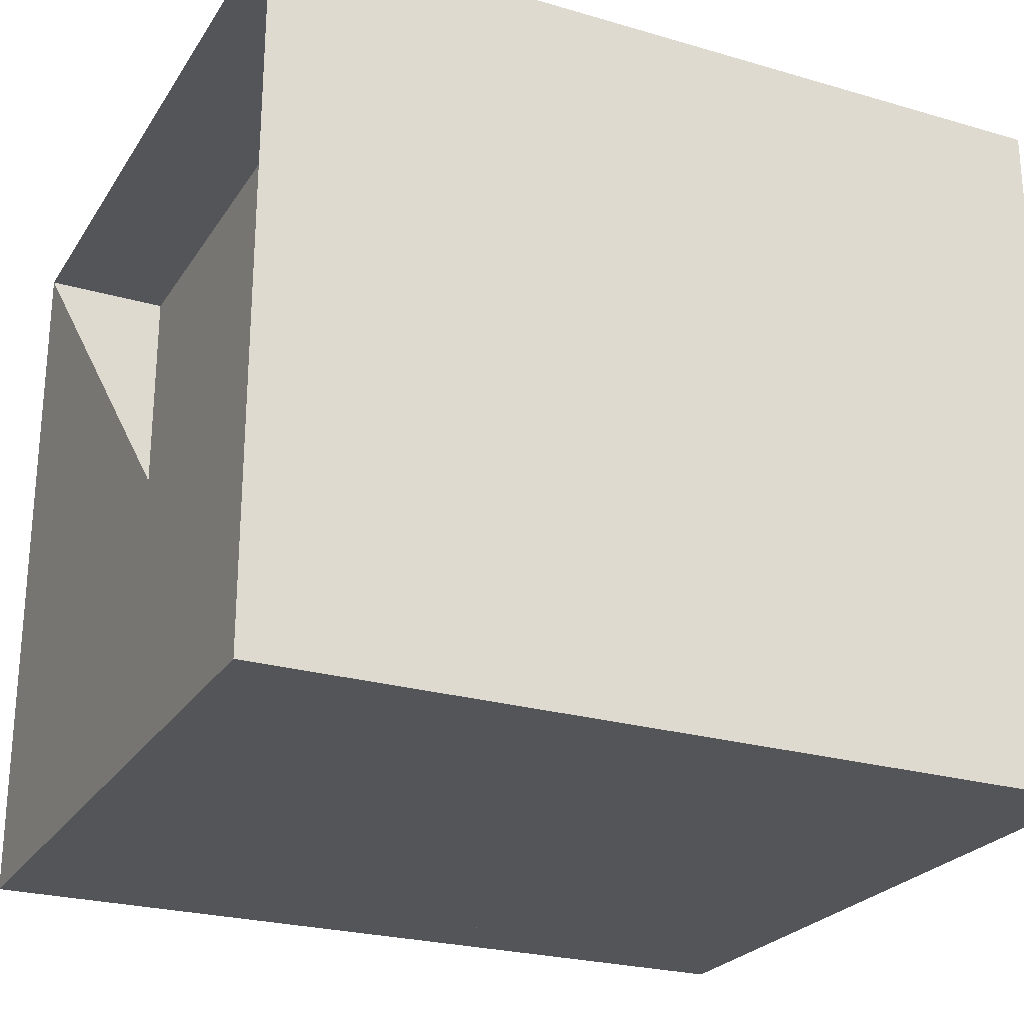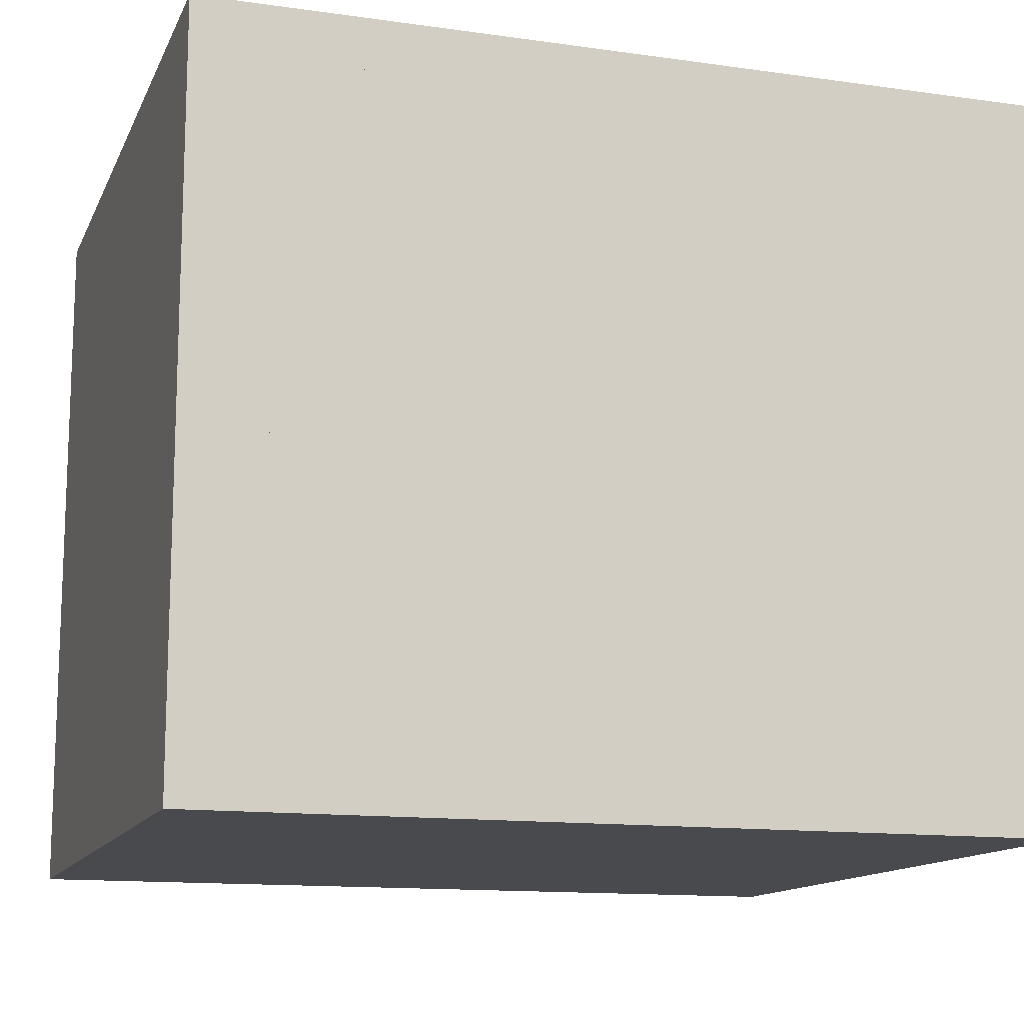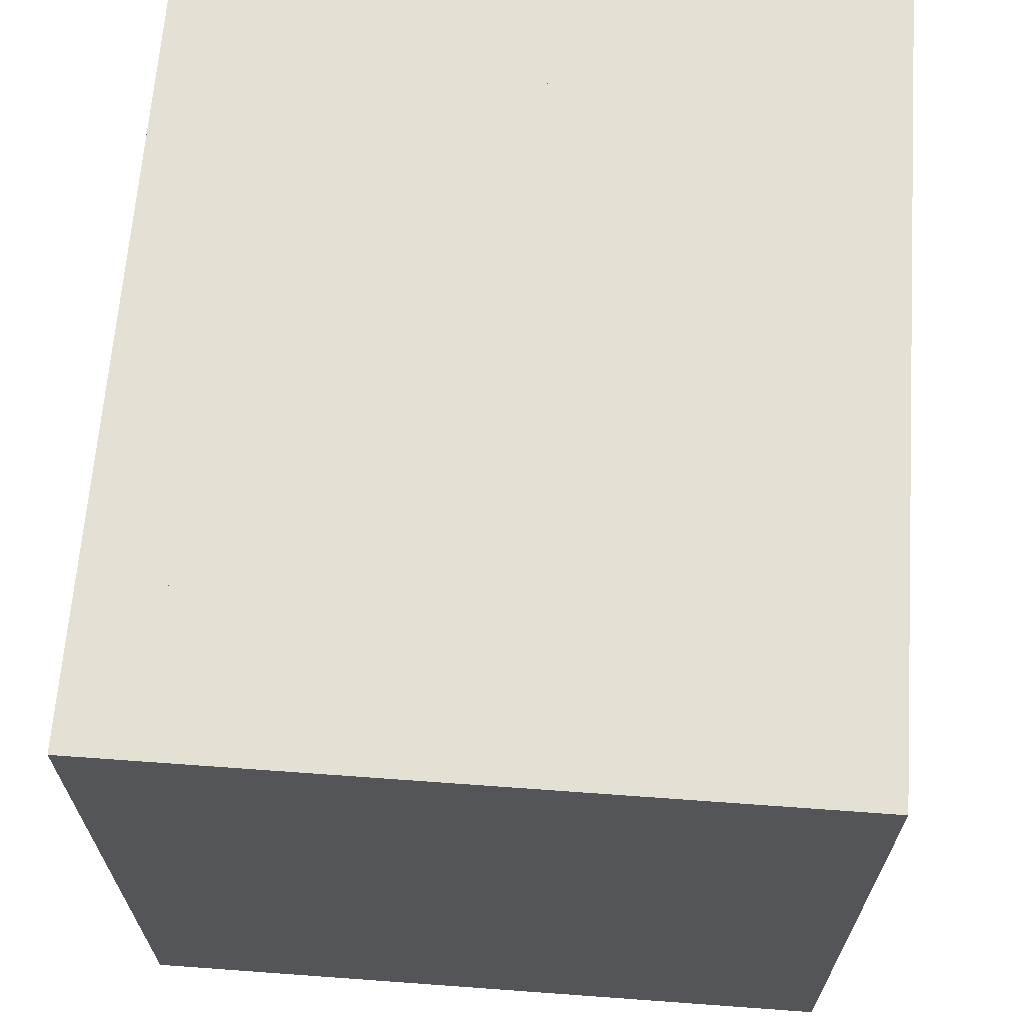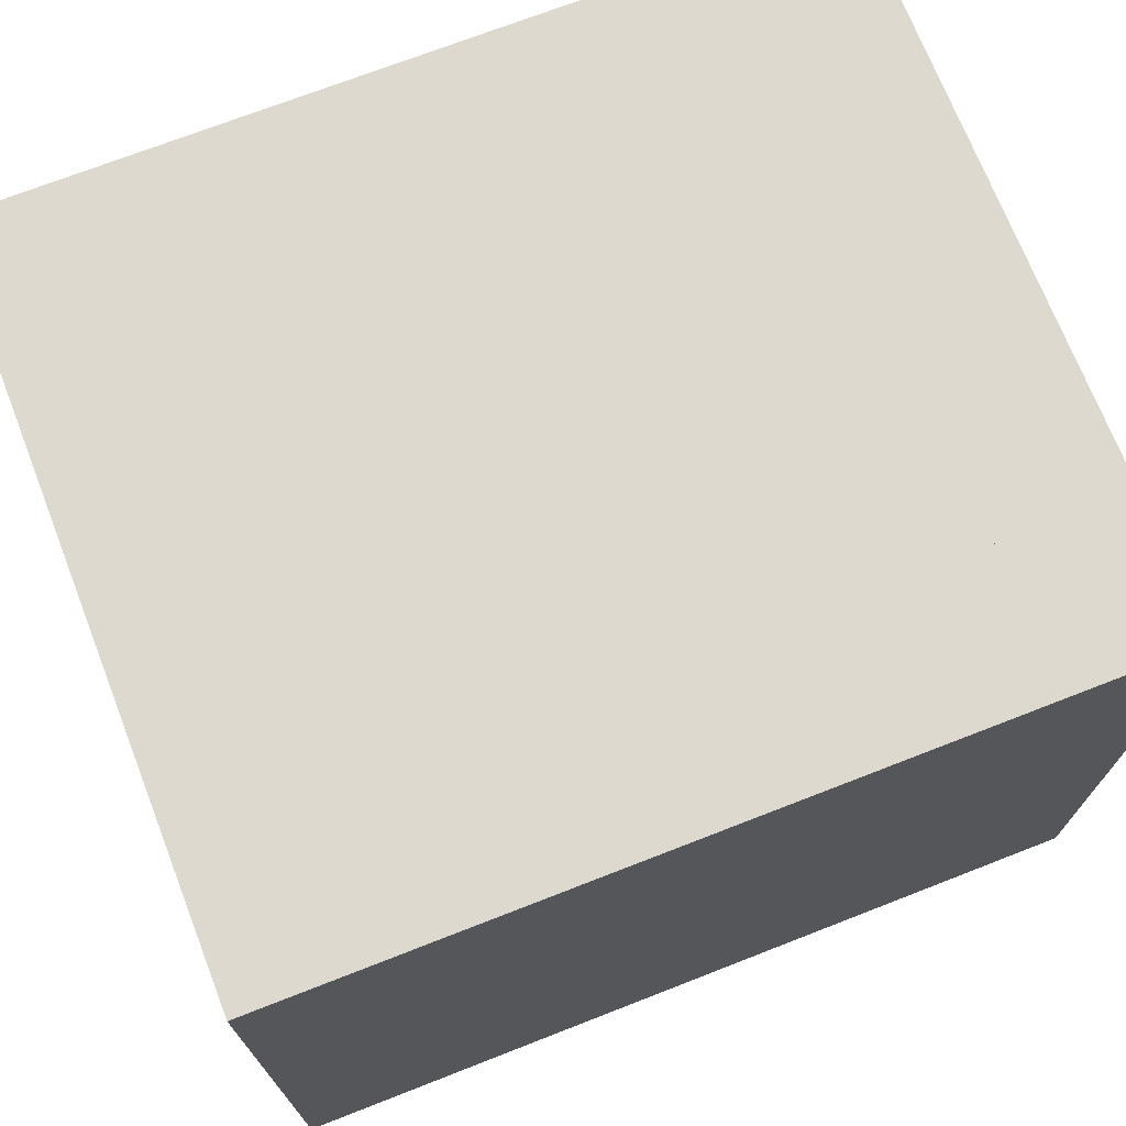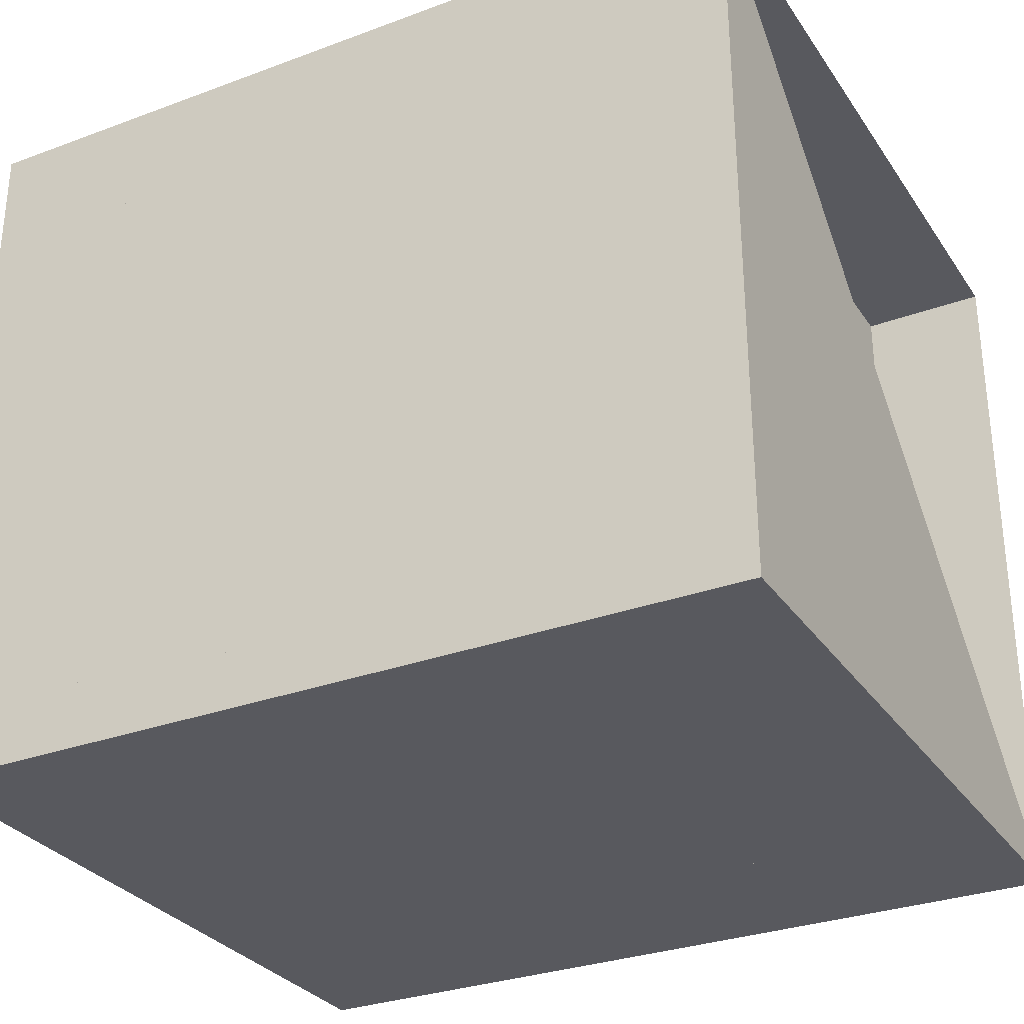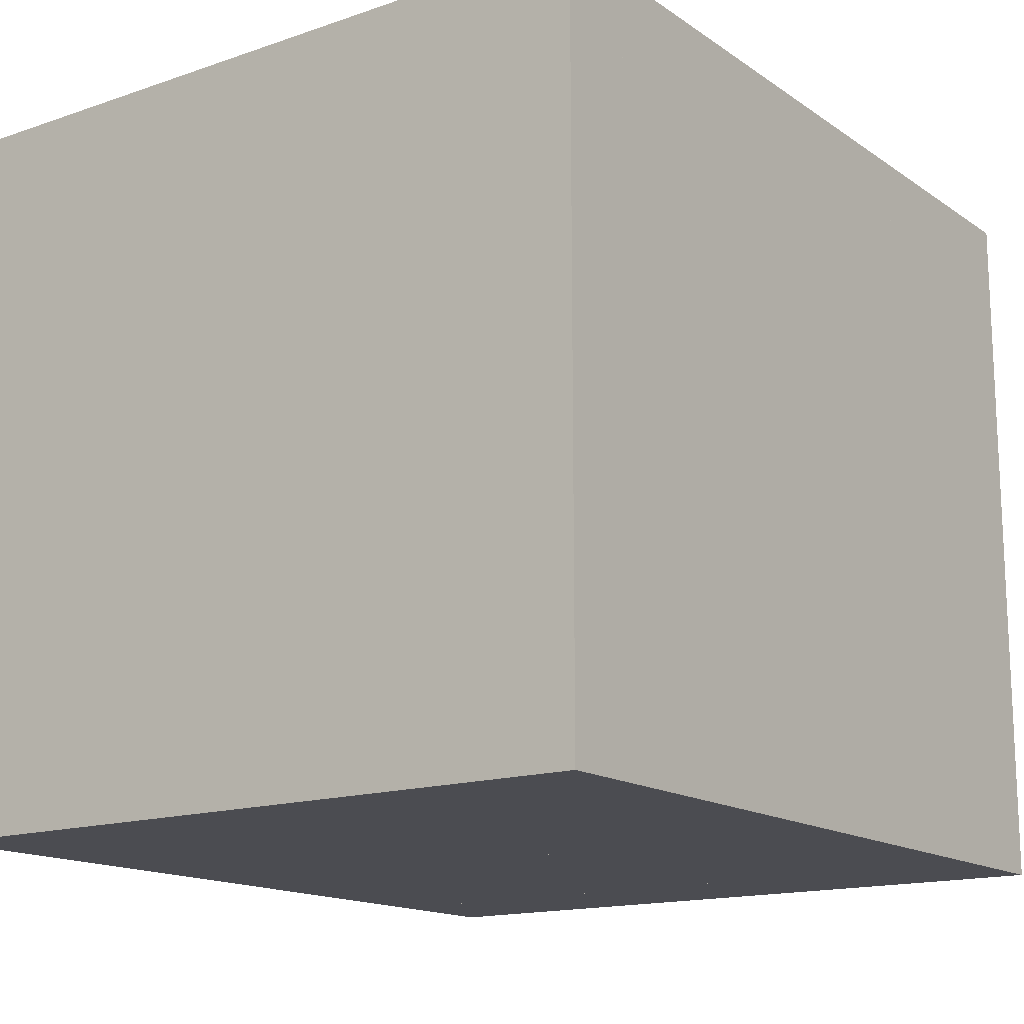
<metadata>
{"format":"obj","ext":"obj","renderer":"f3d","projection":"perspective","resolution":1024,"background":"white","views":[{"elev":-24.8,"azim":-25.4,"up":"+Y"},{"elev":-13.3,"azim":162.3,"up":"+Y"},{"elev":65.6,"azim":94.2,"up":"+Z"},{"elev":71.7,"azim":158.7,"up":"+Z"},{"elev":-30.4,"azim":-151.8,"up":"+Y"},{"elev":-15.4,"azim":125.8,"up":"+Z"}]}
</metadata>
<code>
v 0 -1 -1
v 0 -1 1
v 0 1 1
v 0 1 -1
v 0.3558 -1 -1
v 0.3558 -1 1
v 0.3558 1 1
v 0.3558 1 -1
v 0.6624 -1 -1
v 0.6624 -1 1
v 0.6624 1 1
v 0.6624 1 -1
v 0.9298 -1 -1
v 0.9298 -1 1
v 0.9298 1 1
v 0.9298 1 -1
v 1.18 -1 -1
v 1.18 -1 1
v 1.18 1 1
v 1.18 1 -1
v 1.408 -1 -1
v 1.408 -1 1
v 1.408 1 1
v 1.408 1 -1
v 1.632 -1 -1
v 1.632 -1 1
v 1.632 1 1
v 1.632 1 -1
v 1.857 -1 -1
v 1.857 -1 1
v 1.857 1 1
v 1.857 1 -1
v 2.076 -1 -1
v 2.076 -1 1
v 2.076 1 1
v 2.076 1 -1
v 2.302 -1 -1
v 2.302 -1 1
v 2.302 1 1
v 2.302 1 -1
f 1 2 4 5
f 5 6 7 8
f 5 6 2 1
f 6 7 3 2
f 7 8 4 3
f 8 5 1 4
f 9 10 11 12
f 9 10 6 5
f 10 11 7 6
f 11 12 8 7
f 12 9 5 8
f 13 14 15 16
f 13 14 10 9
f 14 15 11 10
f 15 16 12 11
f 16 13 9 12
f 17 18 19 20
f 17 18 14 13
f 18 19 15 14
f 19 20 16 15
f 20 17 13 16
f 21 22 23 24
f 21 22 18 17
f 22 23 19 18
f 23 24 20 19
f 24 21 17 20
f 25 26 27 28
f 25 26 22 21
f 26 27 23 22
f 27 28 24 23
f 28 25 21 24
f 29 30 31 32
f 29 30 26 25
f 30 31 27 26
f 31 32 28 27
f 32 29 25 28
f 33 34 35 36
f 33 34 30 29
f 34 35 31 30
f 35 36 32 31
f 36 33 29 32
f 37 38 39 40
f 37 38 34 33
f 38 39 35 34
f 39 40 36 35
f 40 37 33 36

</code>
